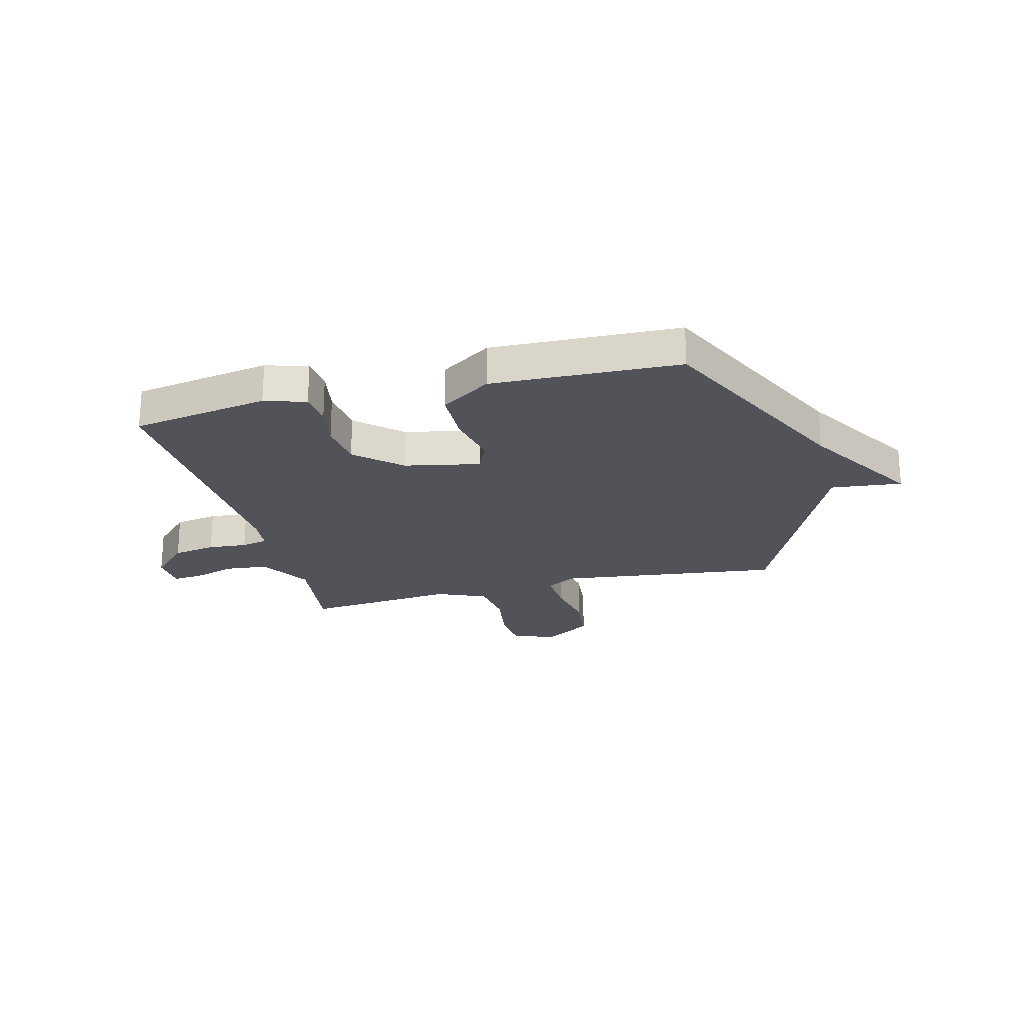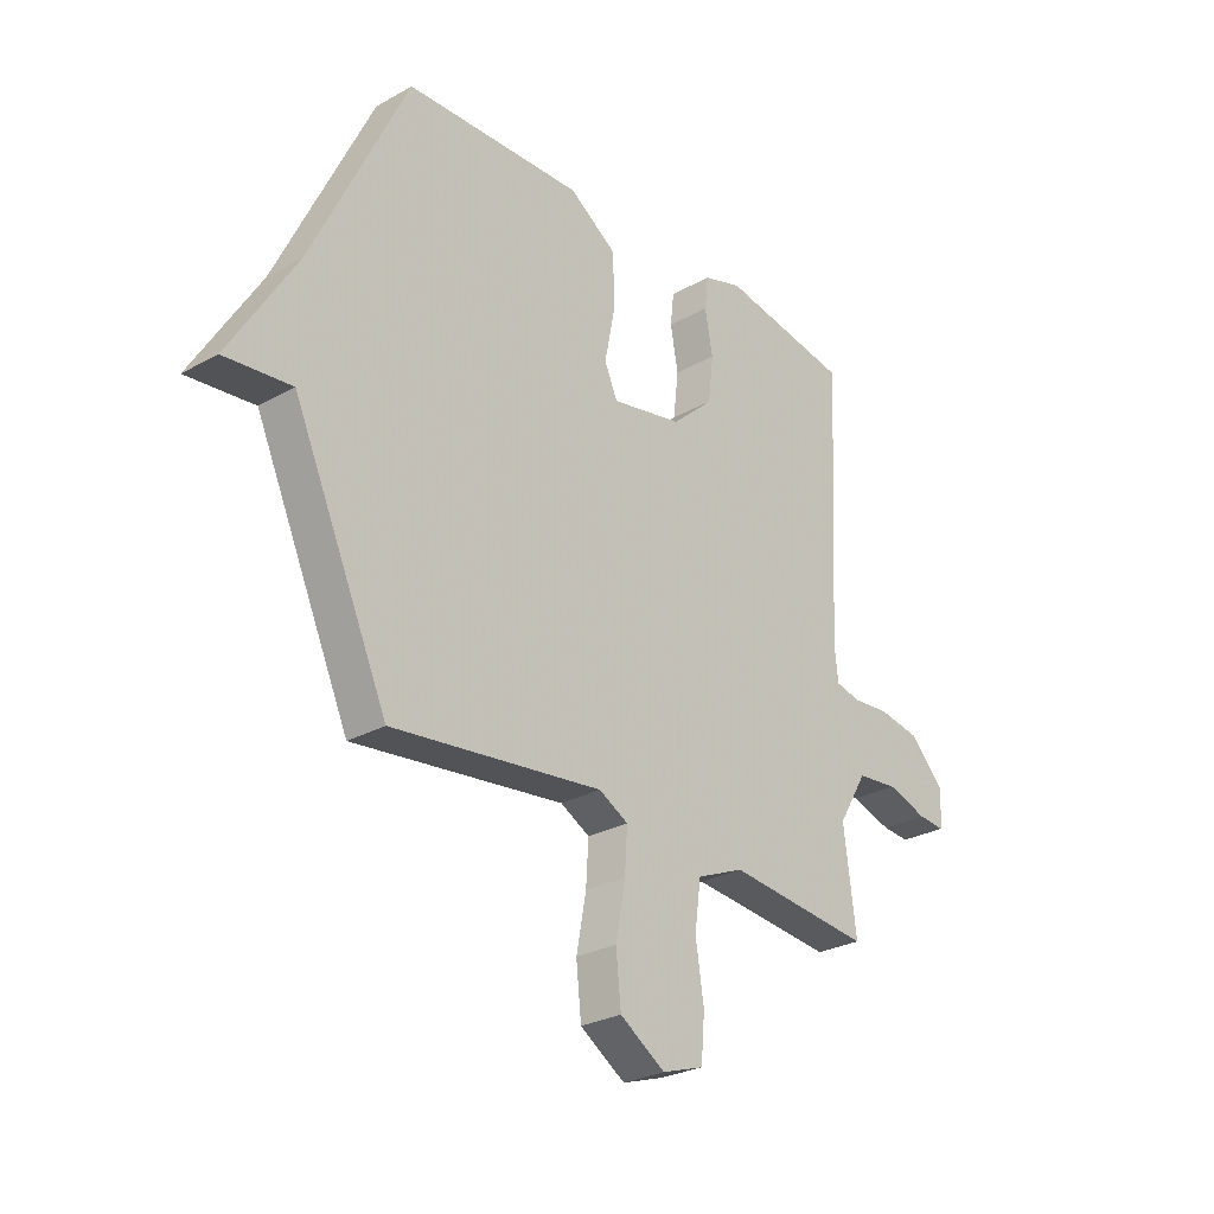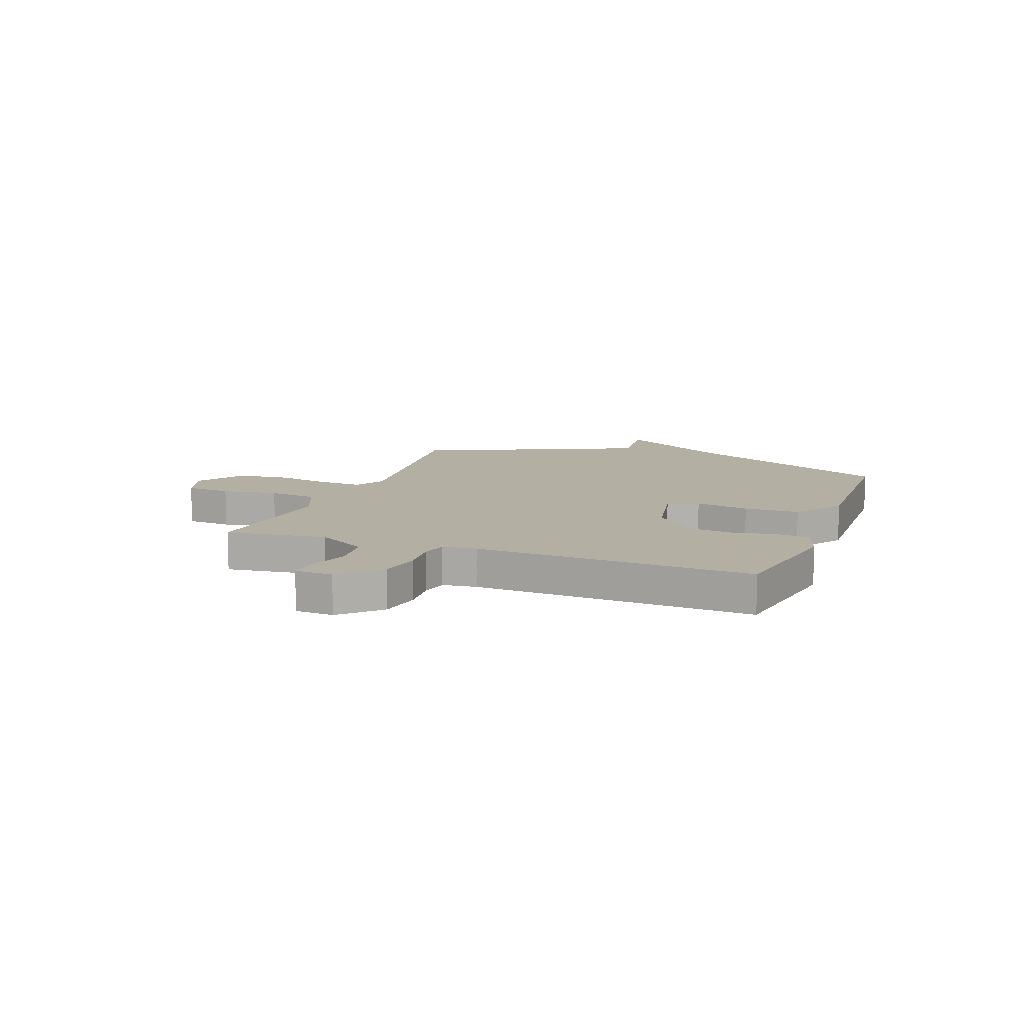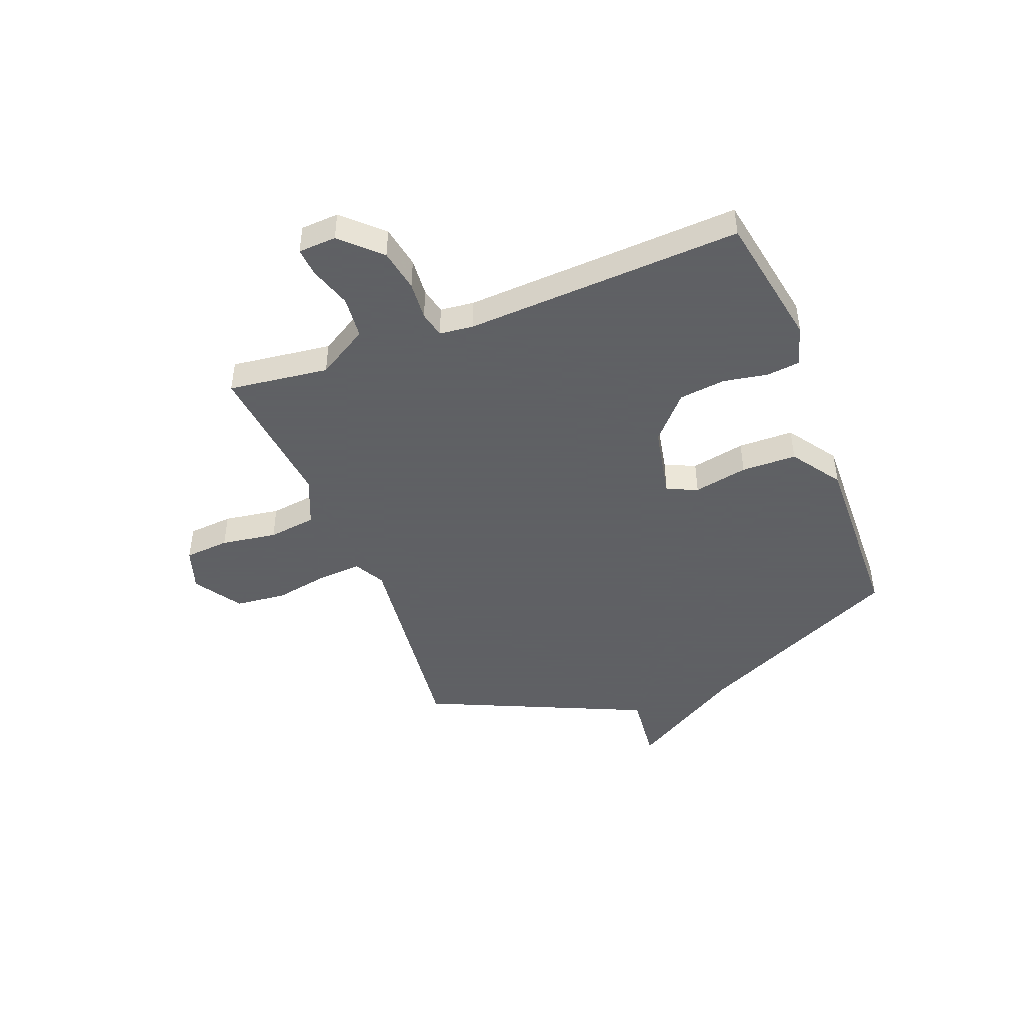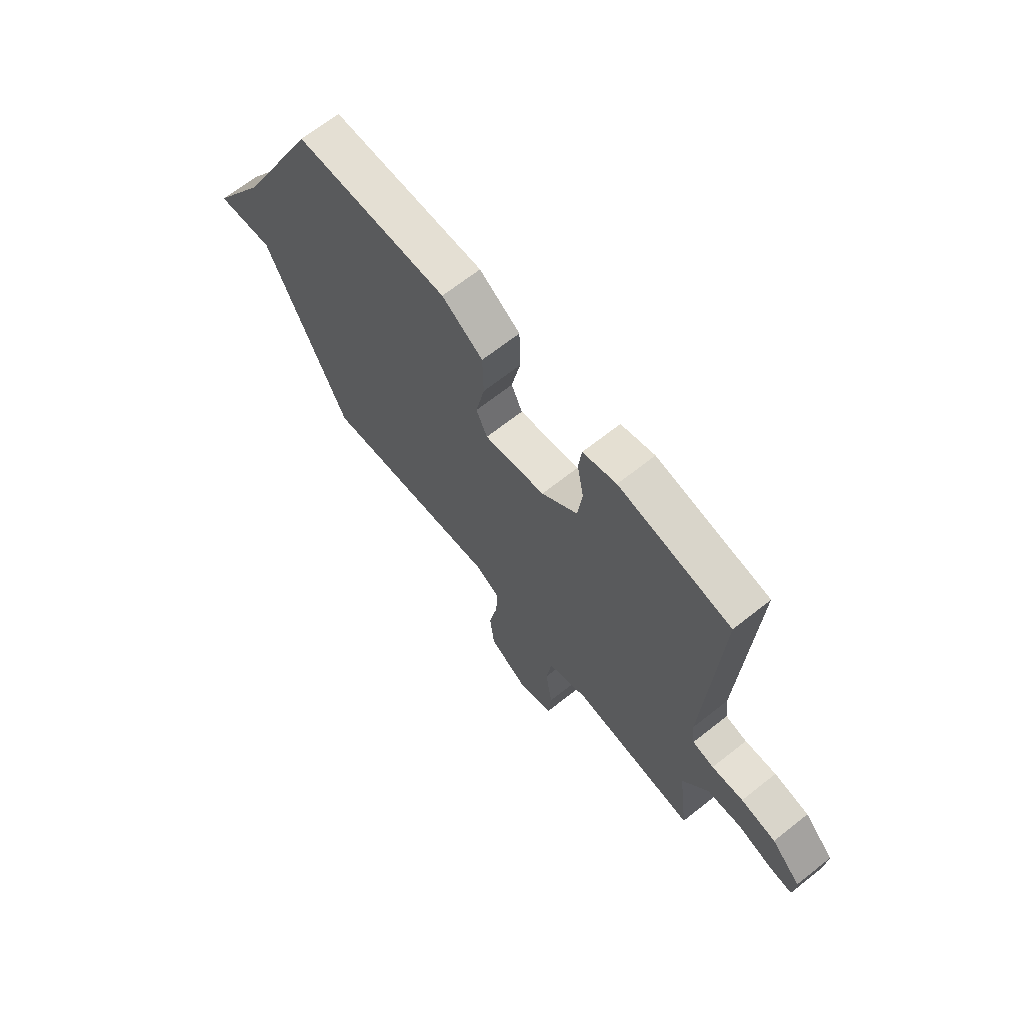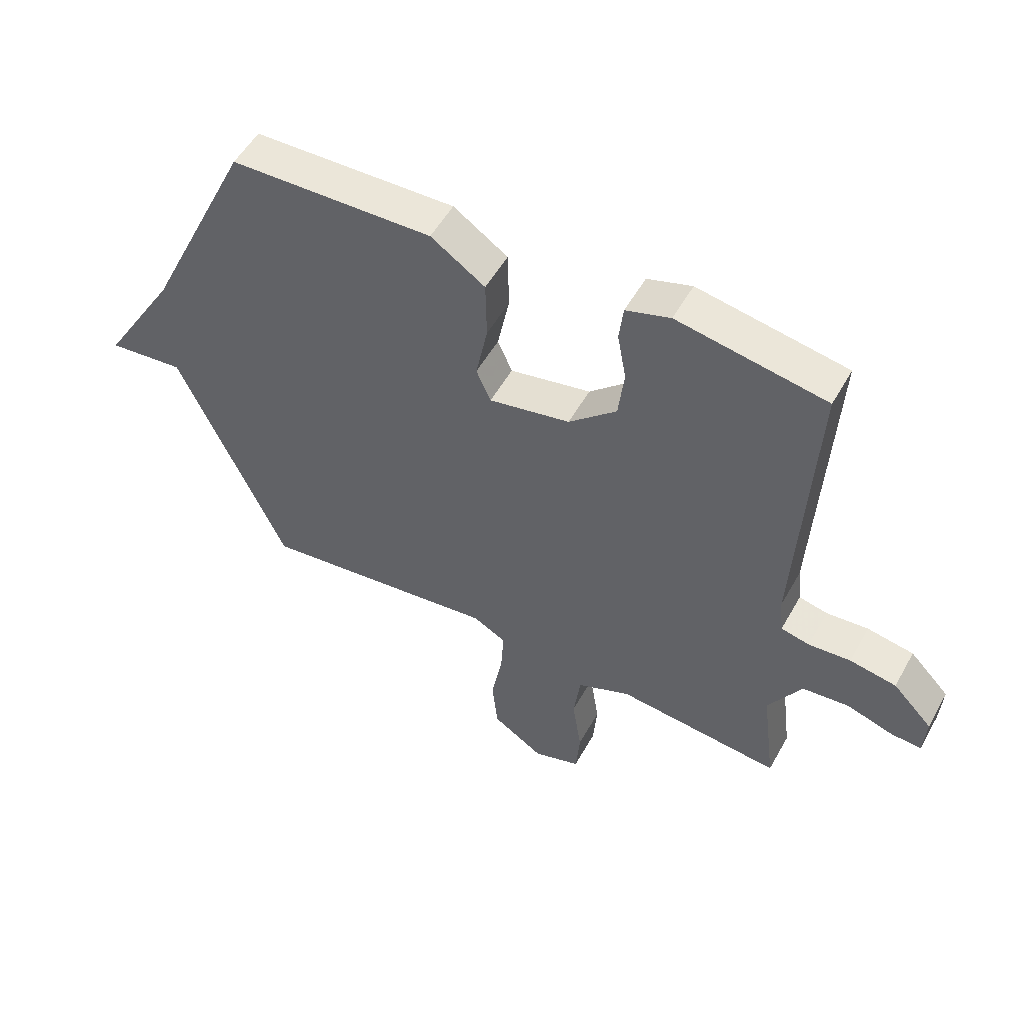
<metadata>
{"format":"obj","ext":"obj","renderer":"f3d","projection":"perspective","resolution":1024,"background":"white","views":[{"elev":-22.7,"azim":14.3,"up":"+Y"},{"elev":-27.5,"azim":130.6,"up":"+Z"},{"elev":11.1,"azim":-69.7,"up":"+Y"},{"elev":-45.3,"azim":-68.7,"up":"+Y"},{"elev":67.4,"azim":-128.4,"up":"+Z"},{"elev":53.1,"azim":-151.3,"up":"+Z"}]}
</metadata>
<code>
v -0.5 0.07 -0.5
v -0.476 0.07 -0.313
v -0.533 0.07 -0.218
v -0.613 0.07 -0.21
v -0.692 0.07 -0.235
v -0.745 0.07 -0.239
v -0.749 0.07 -0.168
v -0.681 0.07 -0.098
v -0.601 0.07 -0.084
v -0.529 0.07 -0.09
v -0.48 0.07 -0.079
v -0.473 0.07 -0.016
v -0.5 0.07 0.5
v -0.246 0.07 0.544
v -0.17 0.07 0.52
v -0.163 0.07 0.458
v -0.178 0.07 0.376
v -0.168 0.07 0.289
v -0.086 0.07 0.215
v 0.053 0.07 0.187
v 0.078 0.07 0.244
v 0.058 0.07 0.345
v 0.06 0.07 0.448
v 0.153 0.07 0.511
v 0.5 0.07 0.5
v 0.685 0.07 0.111
v 0.816 0.07 -0.103
v 0.685 0.07 -0.089
v 0.5 0.07 -0.5
v 0.089 0.07 -0.45
v 0.032 0.07 -0.481
v 0.037 0.07 -0.562
v 0.056 0.07 -0.664
v 0.046 0.07 -0.759
v -0.042 0.07 -0.816
v -0.123 0.07 -0.789
v -0.13 0.07 -0.705
v -0.114 0.07 -0.601
v -0.126 0.07 -0.511
v -0.218 0.07 -0.472
v -0.5 0 -0.5
v -0.476 0 -0.313
v -0.533 0 -0.218
v -0.613 0 -0.21
v -0.692 0 -0.235
v -0.745 0 -0.239
v -0.749 0 -0.168
v -0.681 0 -0.098
v -0.601 0 -0.084
v -0.529 0 -0.09
v -0.48 0 -0.079
v -0.473 0 -0.016
v -0.5 0 0.5
v -0.246 0 0.544
v -0.17 0 0.52
v -0.163 0 0.458
v -0.178 0 0.376
v -0.168 0 0.289
v -0.086 0 0.215
v 0.053 0 0.187
v 0.078 0 0.244
v 0.058 0 0.345
v 0.06 0 0.448
v 0.153 0 0.511
v 0.5 0 0.5
v 0.685 0 0.111
v 0.816 0 -0.103
v 0.685 0 -0.089
v 0.5 0 -0.5
v 0.089 0 -0.45
v 0.032 0 -0.481
v 0.037 0 -0.562
v 0.056 0 -0.664
v 0.046 0 -0.759
v -0.042 0 -0.816
v -0.123 0 -0.789
v -0.13 0 -0.705
v -0.114 0 -0.601
v -0.126 0 -0.511
v -0.218 0 -0.472
f 36 37 38
f 35 36 38
f 34 35 38
f 33 34 38
f 32 33 38
f 31 32 38 39
f 30 31 39 40
f 28 29 30
f 26 27 28
f 25 26 28
f 24 25 28
f 23 24 28
f 22 23 28
f 21 22 28
f 28 30 40
f 21 28 40
f 20 21 40
f 15 16 17
f 14 15 17
f 13 14 17
f 12 13 17
f 11 12 17 18
f 8 9 10
f 7 8 10
f 6 7 10
f 5 6 10
f 4 5 10
f 3 4 10 11
f 11 18 19
f 3 11 19
f 2 3 19
f 19 20 40
f 2 19 40
f 1 2 40
f 78 77 76
f 78 76 75
f 78 75 74
f 78 74 73
f 78 73 72
f 79 78 72 71
f 80 79 71 70
f 70 69 68
f 68 67 66
f 68 66 65
f 68 65 64
f 68 64 63
f 68 63 62
f 68 62 61
f 80 70 68
f 80 68 61
f 80 61 60
f 57 56 55
f 57 55 54
f 57 54 53
f 57 53 52
f 58 57 52 51
f 50 49 48
f 50 48 47
f 50 47 46
f 50 46 45
f 50 45 44
f 51 50 44 43
f 59 58 51
f 59 51 43
f 59 43 42
f 80 60 59
f 80 59 42
f 80 42 41
f 1 41 42 2
f 2 42 43 3
f 3 43 44 4
f 4 44 45 5
f 5 45 46 6
f 6 46 47 7
f 7 47 48 8
f 8 48 49 9
f 9 49 50 10
f 10 50 51 11
f 11 51 52 12
f 12 52 53 13
f 13 53 54 14
f 14 54 55 15
f 15 55 56 16
f 16 56 57 17
f 17 57 58 18
f 18 58 59 19
f 19 59 60 20
f 20 60 61 21
f 21 61 62 22
f 22 62 63 23
f 23 63 64 24
f 24 64 65 25
f 25 65 66 26
f 26 66 67 27
f 27 67 68 28
f 28 68 69 29
f 29 69 70 30
f 30 70 71 31
f 31 71 72 32
f 32 72 73 33
f 33 73 74 34
f 34 74 75 35
f 35 75 76 36
f 36 76 77 37
f 37 77 78 38
f 38 78 79 39
f 39 79 80 40
f 40 80 41 1

</code>
